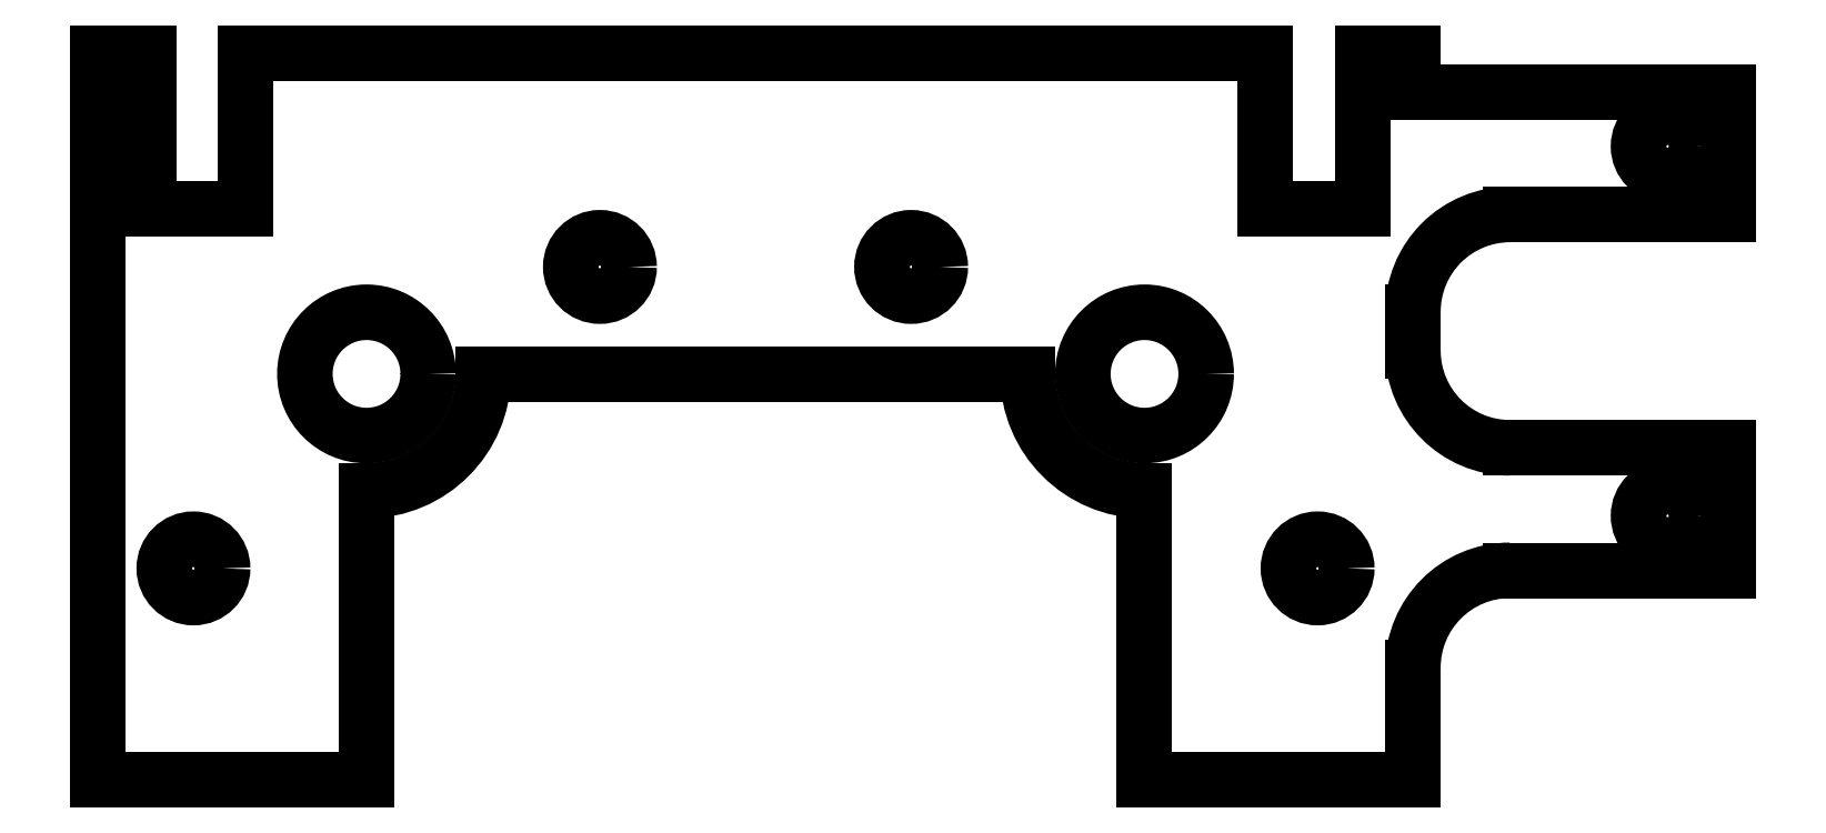
<metadata>
{"format":"dxf","ext":"dxf","renderer":"ezdxf+matplotlib","layout":"modelspace","background":"white","min_lineweight":24,"dpi":150}
</metadata>
<code>
0
SECTION
2
ENTITIES
0
LINE
8
text
10
-24.57
20
33.87
30
0
11
-21.91
21
29.87
31
0
0
LINE
8
text
10
-24.57
20
29.87
30
0
11
-21.91
21
33.87
31
0
0
LINE
8
text
10
-17.13
20
29.87
30
0
11
-17.13
21
33.2
31
0
0
ARC
8
text
10
-16.46
20
33.2
30
0
40
0.6667
50
90
51
180
0
LINE
8
text
10
-16.46
20
33.87
30
0
11
-16.24
21
33.87
31
0
0
LINE
8
text
10
-17.57
20
32.53
30
0
11
-16.24
21
32.53
31
0
0
LINE
8
text
10
-14.91
20
29.87
30
0
11
-14.91
21
32.53
31
0
0
LINE
8
text
10
-14.91
20
32.53
30
0
11
-14.02
21
32.53
31
0
0
ARC
8
text
10
-14.02
20
32.09
30
0
40
0.4444
50
360
51
90
0
LINE
8
text
10
-12.24
20
31.64
30
0
11
-12.24
21
30.76
31
0
0
ARC
8
text
10
-11.35
20
30.76
30
0
40
0.8889
50
180
51
360
0
LINE
8
text
10
-10.46
20
30.76
30
0
11
-10.46
21
31.64
31
0
0
ARC
8
text
10
-11.35
20
31.64
30
0
40
0.8889
50
360
51
180
0
LINE
8
text
10
-9.129
20
29.87
30
0
11
-9.129
21
32.53
31
0
0
LINE
8
text
10
-9.129
20
32.53
30
0
11
-8.018
21
32.53
31
0
0
ARC
8
text
10
-8.018
20
31.87
30
0
40
0.6667
50
360
51
90
0
LINE
8
text
10
-7.351
20
31.87
30
0
11
-7.351
21
29.87
31
0
0
LINE
8
text
10
-6.018
20
32.53
30
0
11
-4.685
21
32.53
31
0
0
LINE
8
text
10
-5.574
20
33.87
30
0
11
-5.574
21
29.87
31
0
0
LINE
8
0
10
26.25
20
37.41
30
0
11
26.25
21
29.41
31
0
0
LINE
8
0
10
-26.15
20
37.41
30
0
11
-26.15
21
29.41
31
0
0
LINE
8
0
10
26.25
20
37.41
30
0
11
-26.15
21
37.41
31
0
0
LINE
8
0
10
-13.95
20
20.91
30
0
11
14.05
21
20.91
31
0
0
ARC
8
0
10
-19.95
20
20.91
30
0
40
6
50
270
51
360
0
ARC
8
0
10
20.05
20
20.91
30
0
40
6
50
180
51
270
0
LINE
8
0
10
-19.95
20
14.91
30
0
11
-19.95
21
0.0285
31
0
0
LINE
8
0
10
20.05
20
14.91
30
0
11
20.05
21
0.0285
31
0
0
CIRCLE
8
0
10
-7.955
20
26.41
30
0
40
1.5
0
CIRCLE
8
0
10
8.045
20
26.41
30
0
40
1.5
0
LINE
8
0
10
33.85
20
37.41
30
0
11
31.35
21
37.41
31
0
0
LINE
8
0
10
33.85
20
35.41
30
0
11
33.85
21
37.41
31
0
0
LINE
8
0
10
-33.75
20
37.41
30
0
11
-31.15
21
37.41
31
0
0
CIRCLE
8
0
10
28.95
20
10.91
30
0
40
1.5
0
CIRCLE
8
0
10
-28.85
20
10.91
30
0
40
1.5
0
LINE
8
0
10
-33.75
20
0.0285
30
0
11
-19.95
21
0.0285
31
0
0
LINE
8
0
10
-33.75
20
0.0285
30
0
11
-33.75
21
37.41
31
0
0
LINE
8
0
10
-31.15
20
29.41
30
0
11
-26.15
21
29.41
31
0
0
LINE
8
0
10
-31.15
20
37.41
30
0
11
-31.15
21
29.41
31
0
0
LINE
8
0
10
31.25
20
37.41
30
0
11
31.25
21
29.41
31
0
0
LINE
8
0
10
26.25
20
29.41
30
0
11
31.25
21
29.41
31
0
0
LINE
8
0
10
20.05
20
0.0285
30
0
11
33.85
21
0.0285
31
0
0
CIRCLE
8
0
10
-19.95
20
20.91
30
0
40
3.17
0
CIRCLE
8
0
10
20.05
20
20.91
30
0
40
3.17
0
CIRCLE
8
0
10
46.95
20
13.61
30
0
40
1.5
0
CIRCLE
8
0
10
46.95
20
32.61
30
0
40
1.5
0
LINE
8
0
10
50.05
20
35.41
30
0
11
50.05
21
29.11
31
0
0
LINE
8
0
10
50.05
20
17.11
30
0
11
50.05
21
10.81
31
0
0
LINE
8
0
10
33.85
20
35.41
30
0
11
50.05
21
35.41
31
0
0
LINE
8
0
10
38.85
20
29.11
30
0
11
50.05
21
29.11
31
0
0
ARC
8
0
10
38.85
20
24.11
30
0
40
5
50
90
51
180
0
LINE
8
0
10
38.85
20
17.11
30
0
11
50.05
21
17.11
31
0
0
LINE
8
0
10
33.85
20
24.11
30
0
11
33.85
21
22.11
31
0
0
ARC
8
0
10
38.85
20
22.11
30
0
40
5
50
180
51
270
0
LINE
8
0
10
38.85
20
10.81
30
0
11
50.05
21
10.81
31
0
0
LINE
8
0
10
33.85
20
5.809
30
0
11
33.85
21
0.0285
31
0
0
ARC
8
0
10
38.85
20
5.809
30
0
40
5
50
90
51
180
0
ENDSEC
0
EOF

</code>
